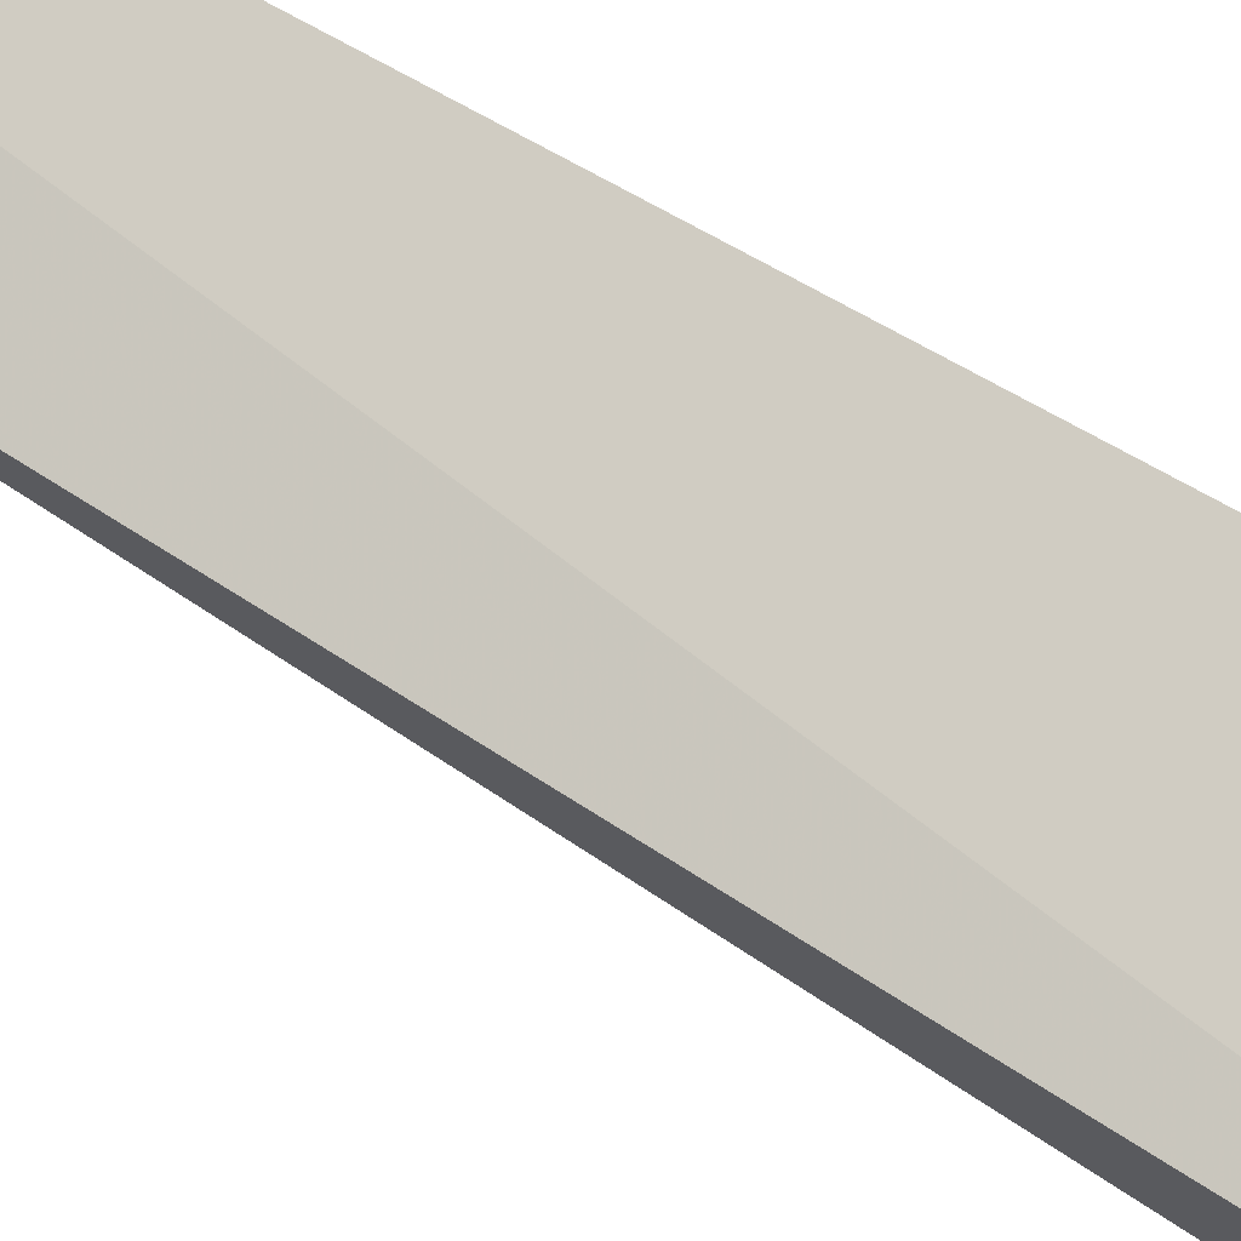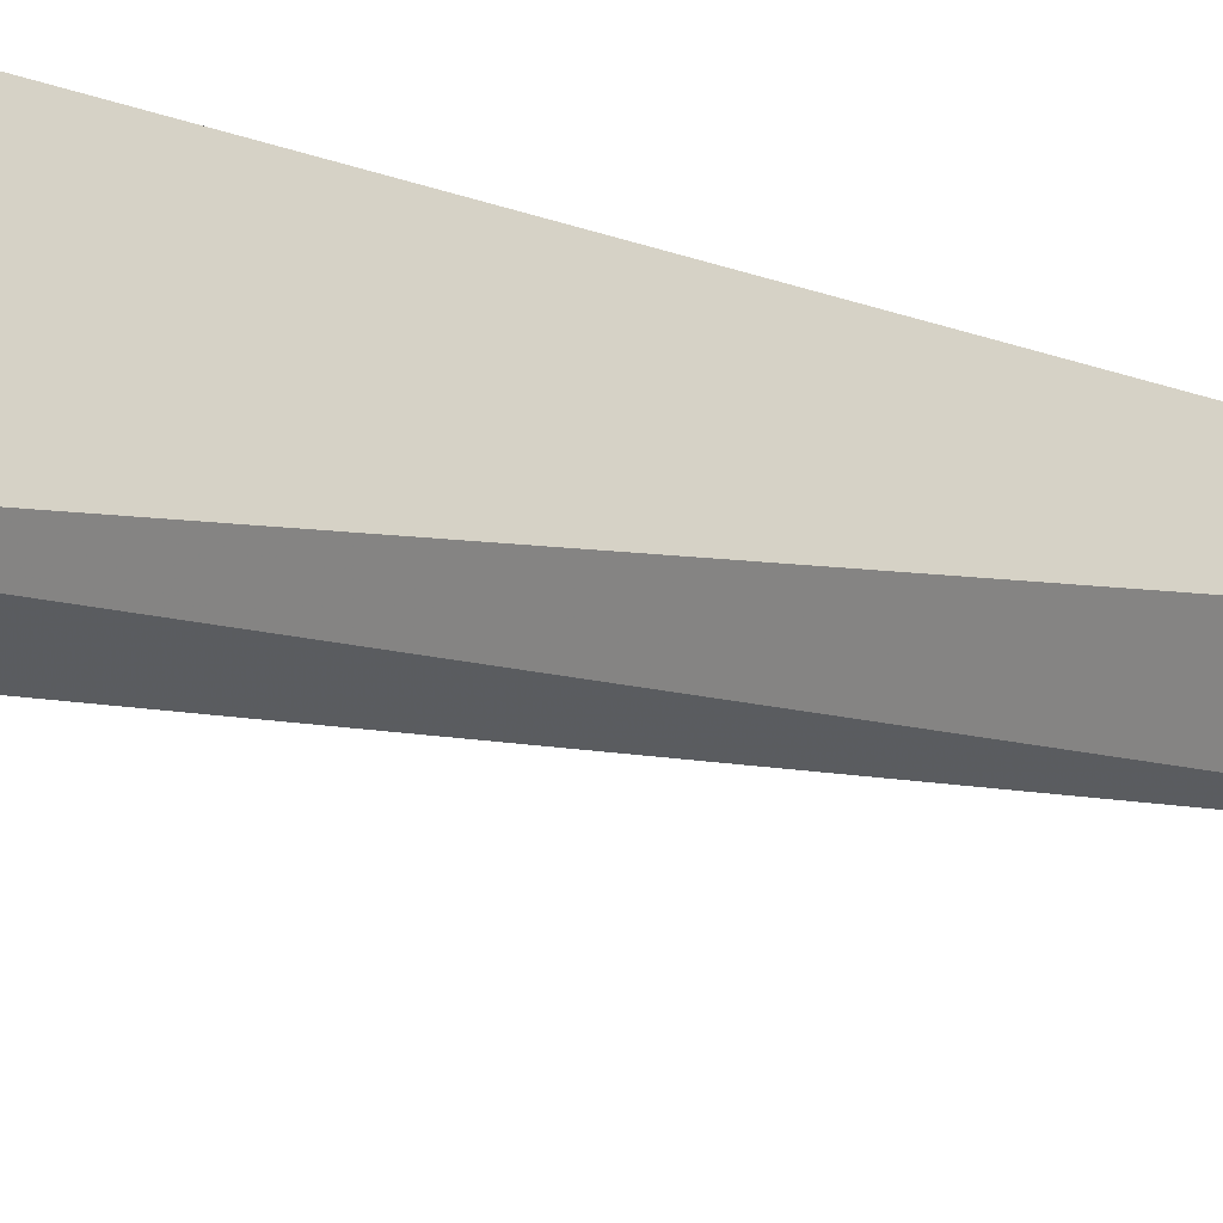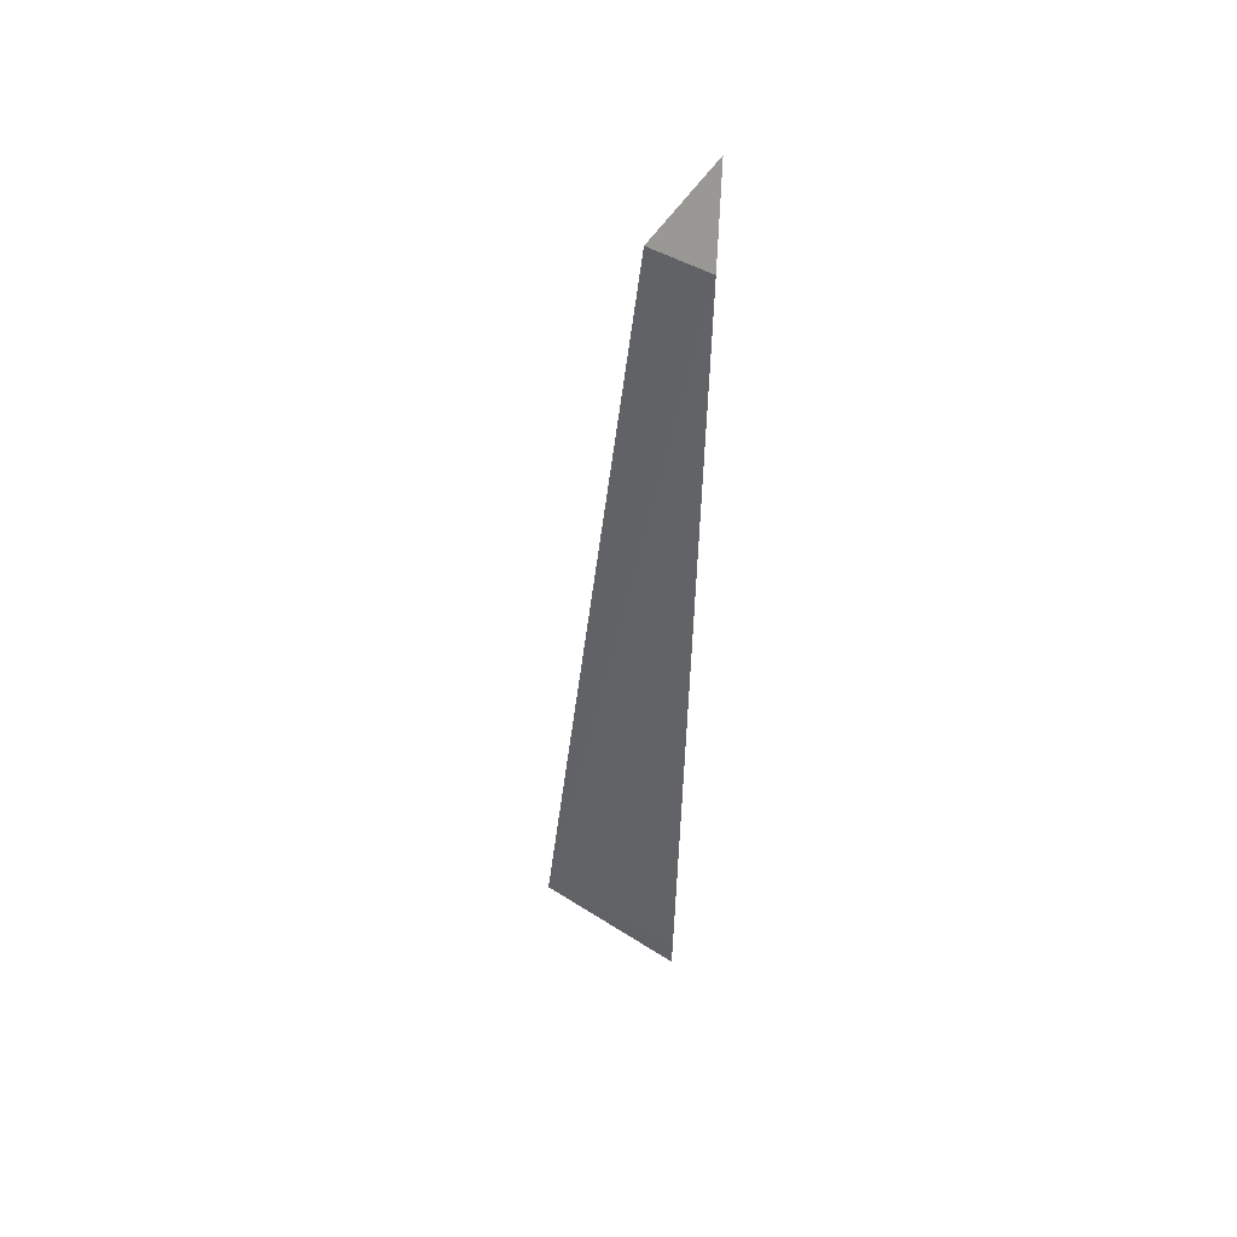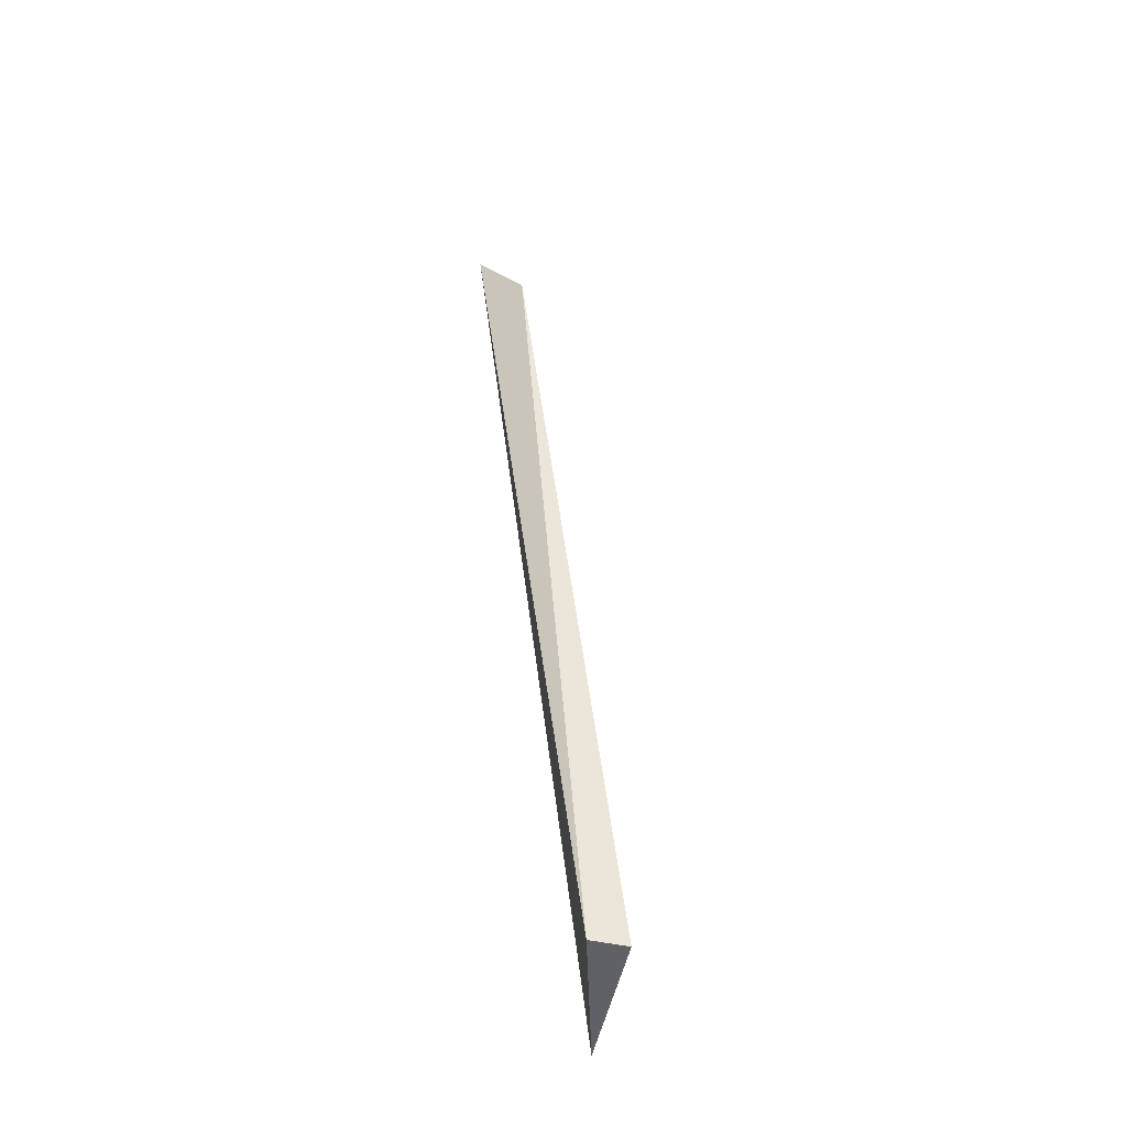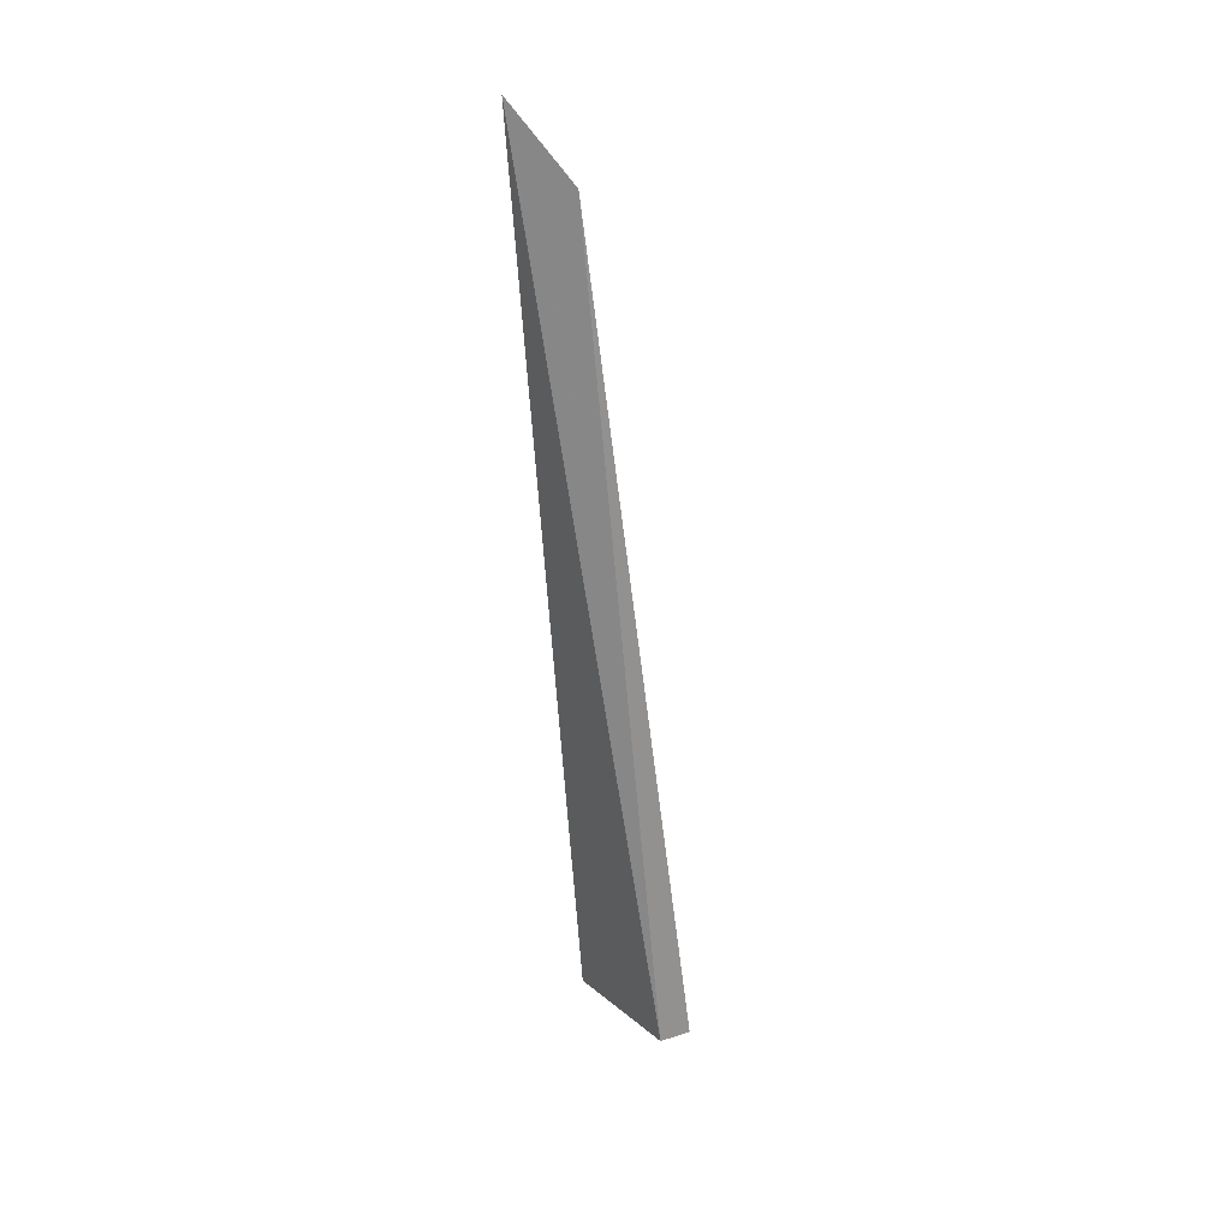
<metadata>
{"format":"obj","ext":"obj","renderer":"f3d","projection":"perspective","resolution":1024,"background":"white","views":[{"elev":-42.6,"azim":-132.7,"up":"+Z"},{"elev":-12.1,"azim":34.6,"up":"+Z"},{"elev":52.0,"azim":-78.6,"up":"+Y"},{"elev":-41.7,"azim":148.4,"up":"+Y"},{"elev":27.0,"azim":115.0,"up":"+Y"}]}
</metadata>
<code>
v -137 -2.212 79.02
v -137.1 -3.751 78.83
v -137 -2.336 78.93
v -137.2 -3.76 78.8
v -137.2 -3.79 79.03
v -137.1 -2.319 79.03
v -137.3 -3.723 79.03
f 1 2 3
f 3 2 4
f 5 2 1
f 5 4 2
f 6 5 1
f 6 1 3
f 6 3 4
f 7 6 4
f 7 4 5
f 7 5 6

</code>
